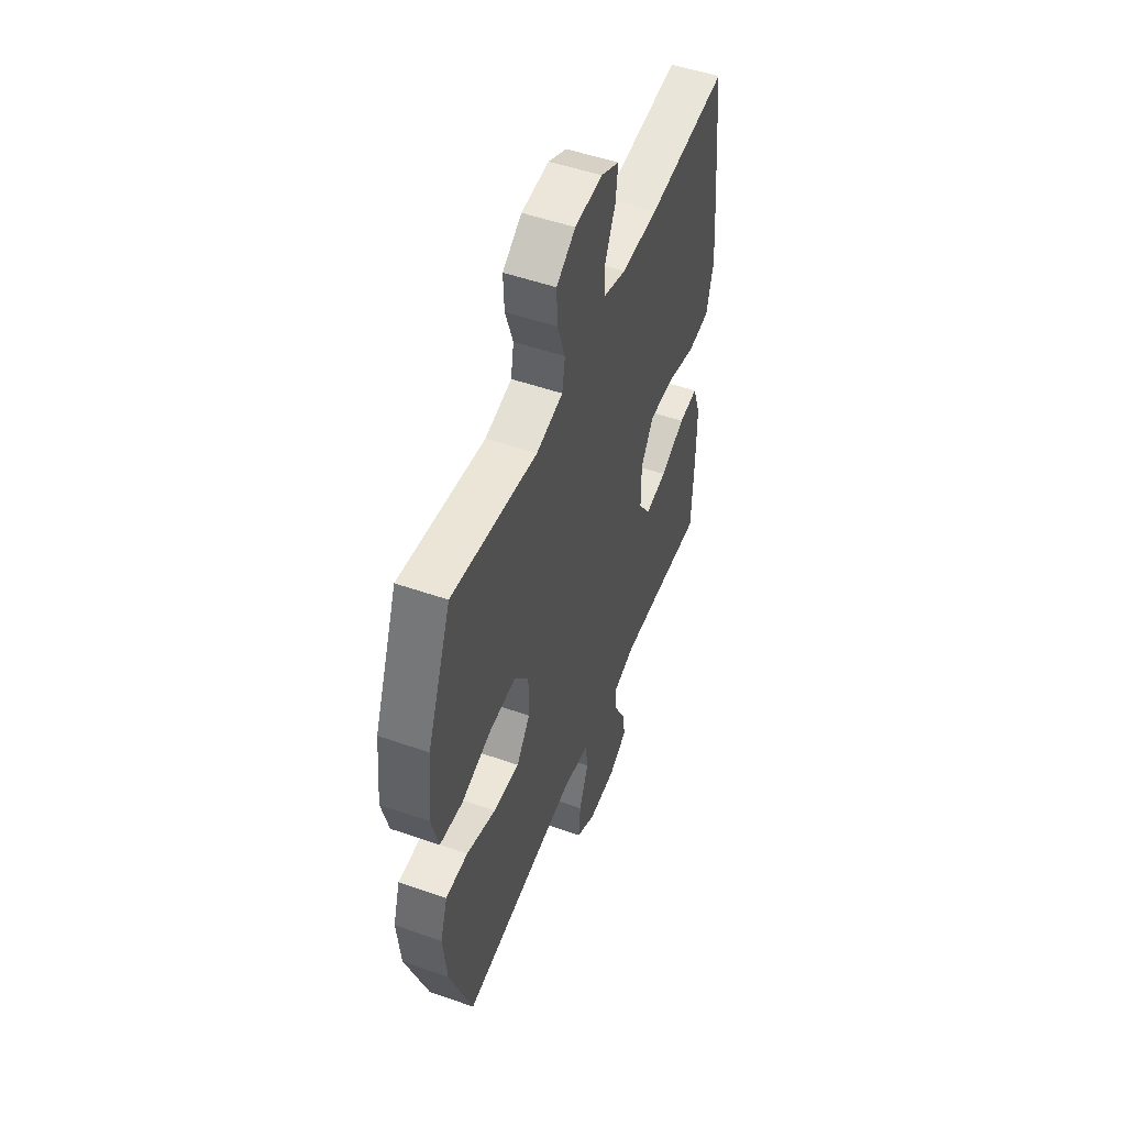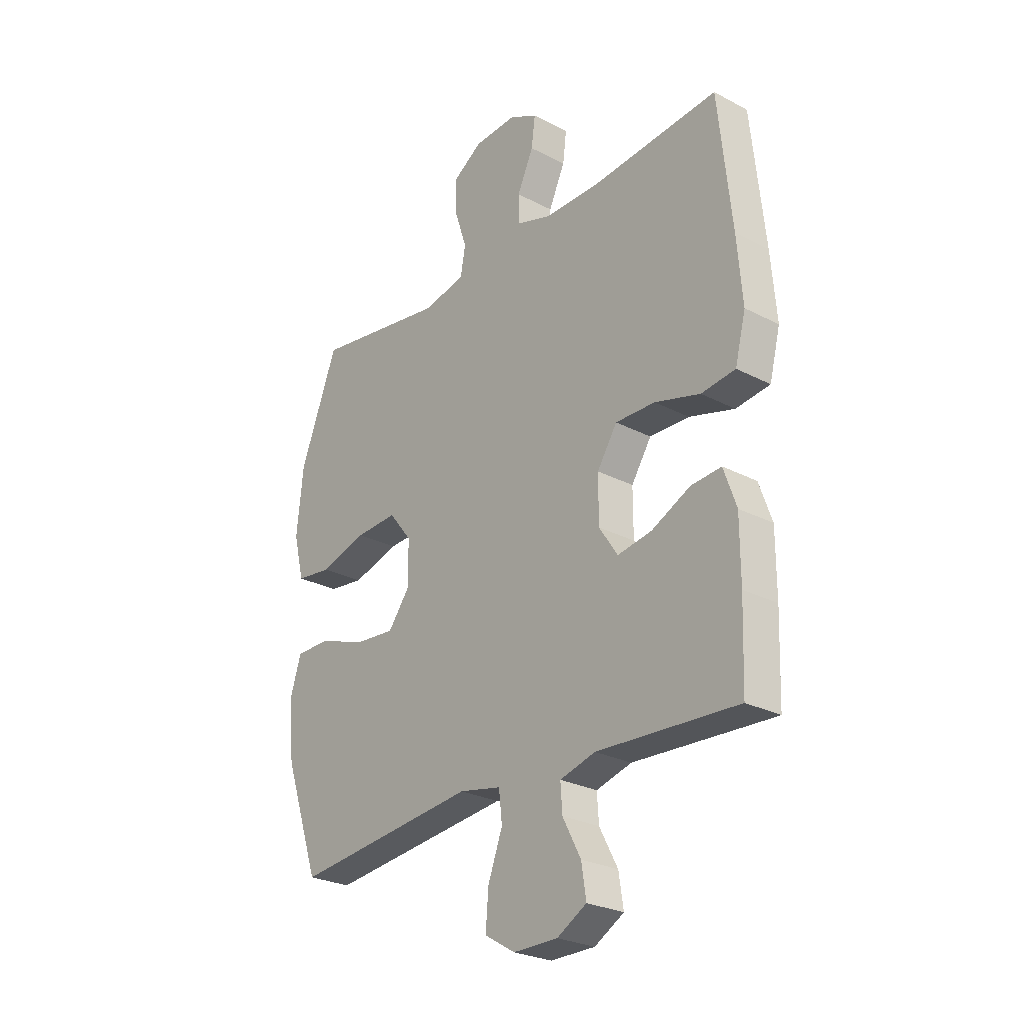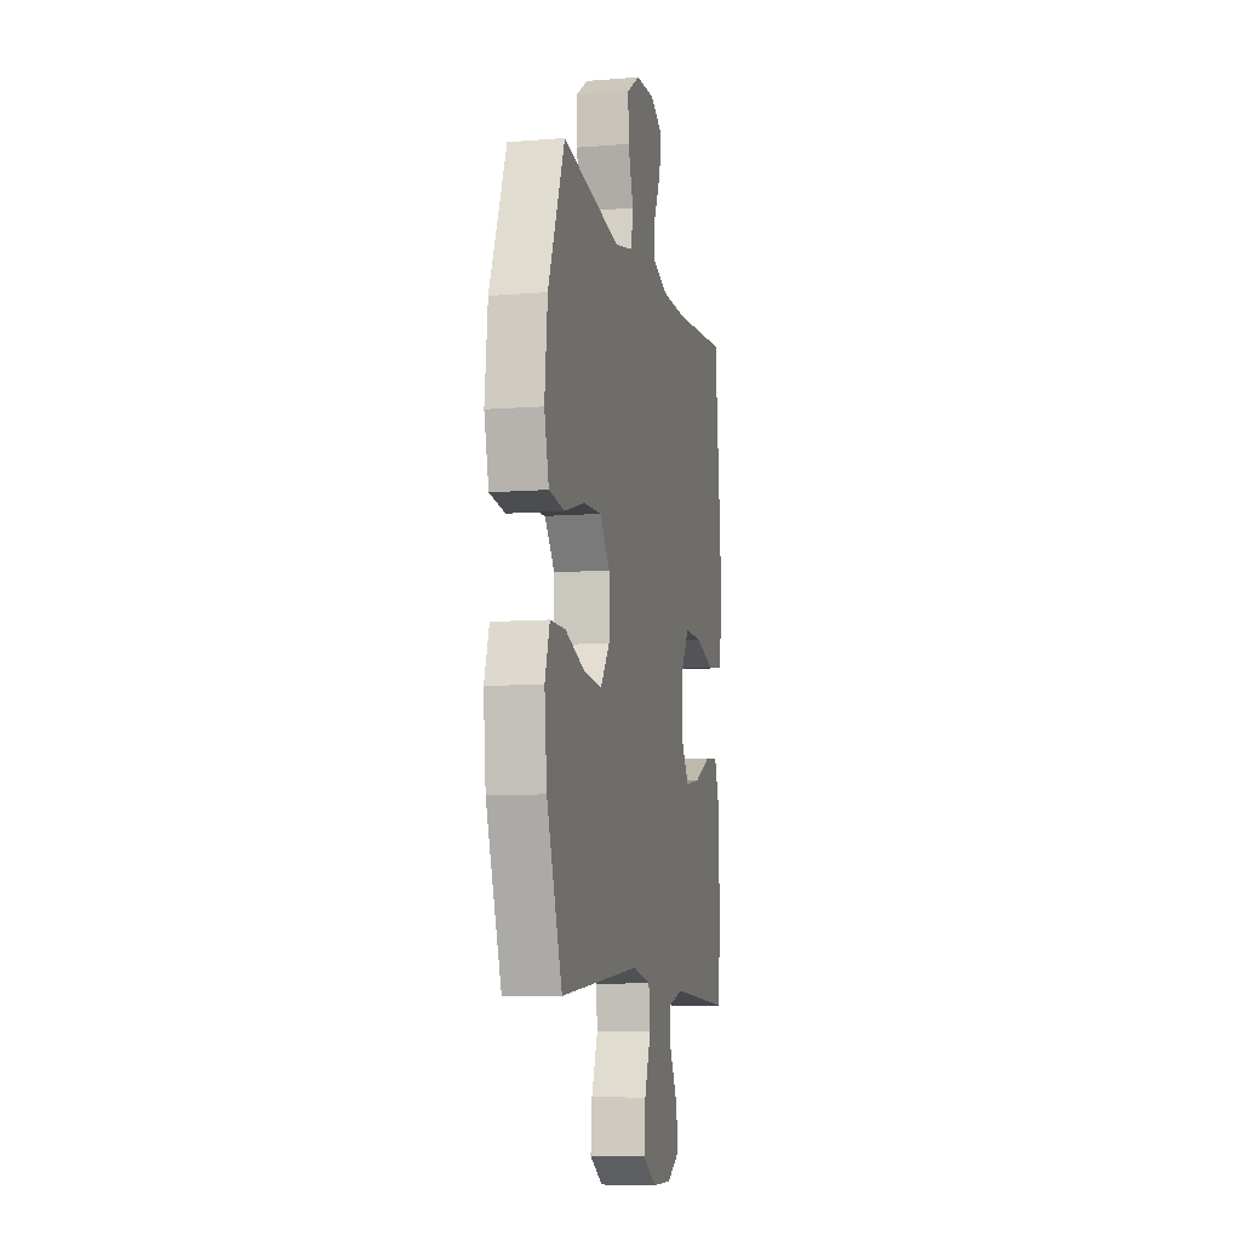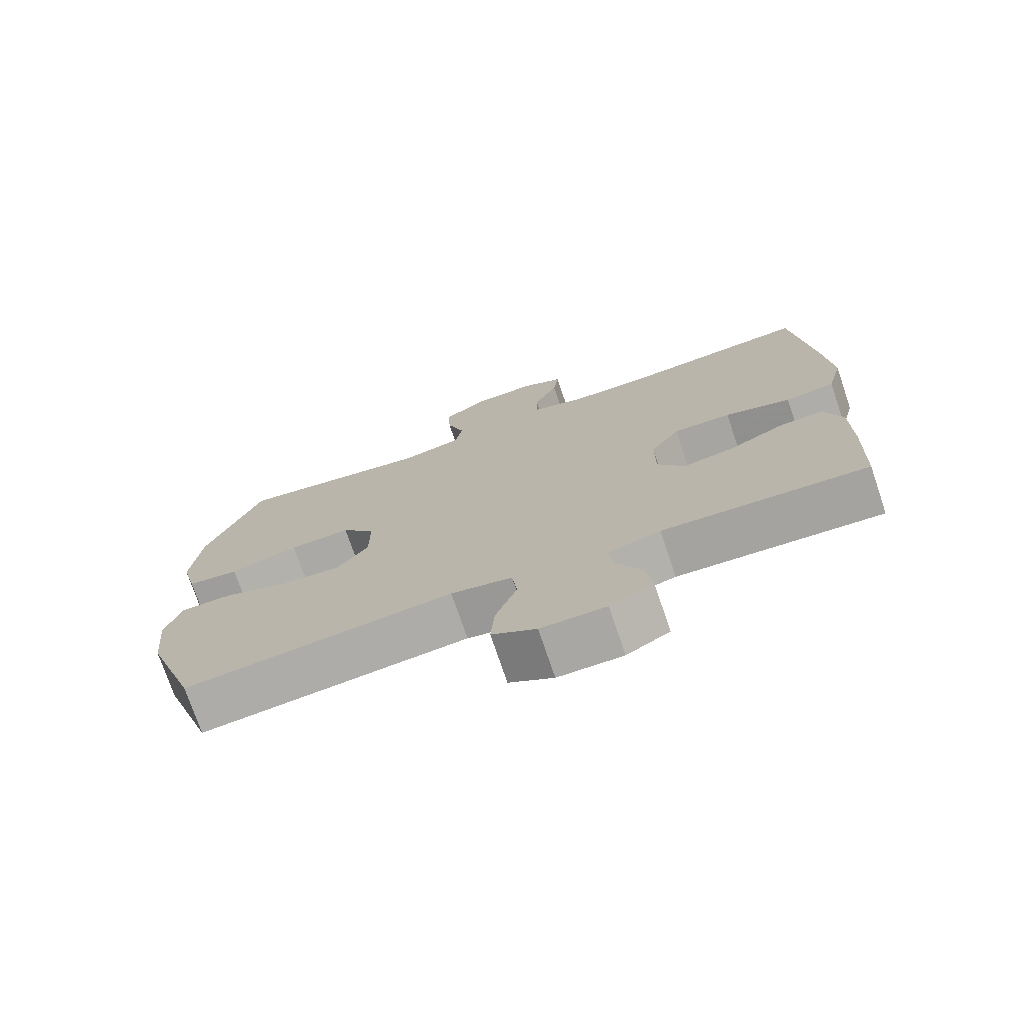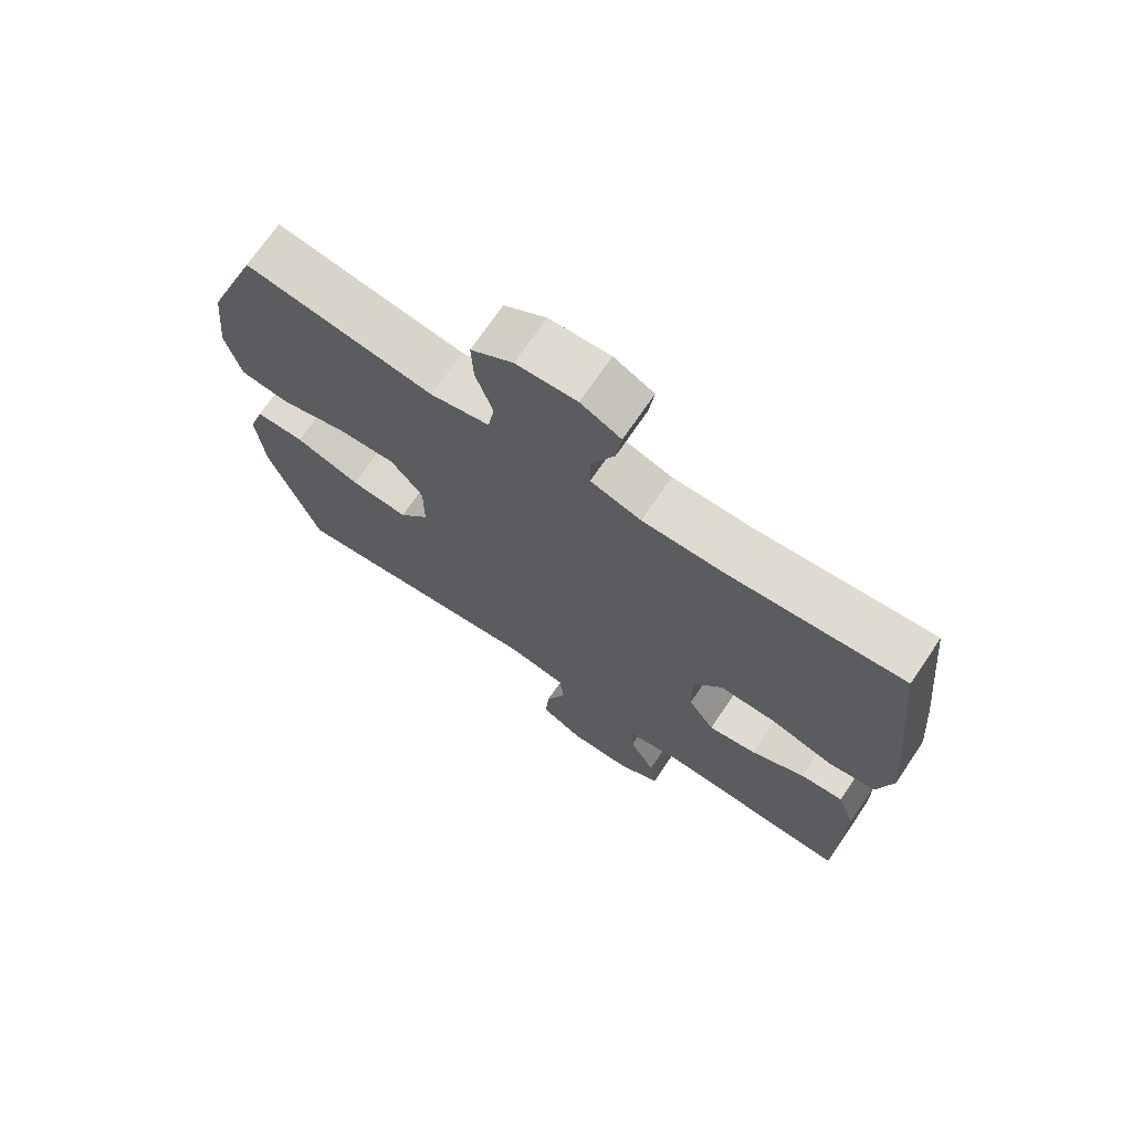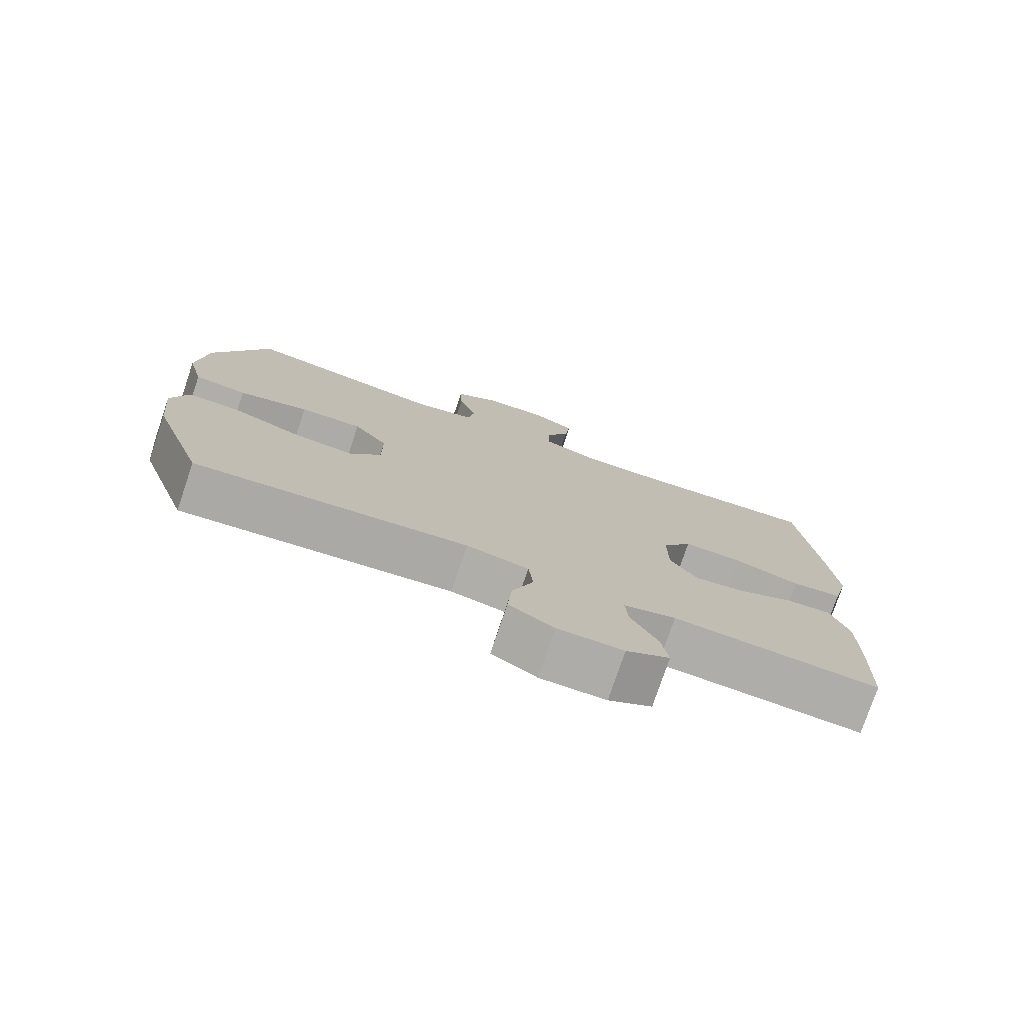
<metadata>
{"format":"obj","ext":"obj","renderer":"f3d","projection":"perspective","resolution":1024,"background":"white","views":[{"elev":51.6,"azim":-69.2,"up":"+Z"},{"elev":-26.5,"azim":50.5,"up":"+Z"},{"elev":-8.7,"azim":-77.8,"up":"+Z"},{"elev":-74.5,"azim":18.7,"up":"+Z"},{"elev":70.9,"azim":34.1,"up":"+Z"},{"elev":-76.9,"azim":-18.7,"up":"+Z"}]}
</metadata>
<code>
v -0.5 0.07 -0.5
v -0.576 0.07 -0.28
v -0.588 0.07 -0.159
v -0.564 0.07 -0.083
v -0.489 0.07 -0.083
v -0.39 0.07 -0.119
v -0.302 0.07 -0.127
v -0.256 0.07 -0.066
v -0.256 0.07 0.025
v -0.305 0.07 0.087
v -0.395 0.07 0.083
v -0.496 0.07 0.054
v -0.572 0.07 0.064
v -0.595 0.07 0.155
v -0.581 0.07 0.291
v -0.5 0.07 0.5
v -0.213 0.07 0.454
v -0.123 0.07 0.474
v -0.113 0.07 0.533
v -0.139 0.07 0.612
v -0.142 0.07 0.683
v -0.078 0.07 0.725
v 0.014 0.07 0.73
v 0.075 0.07 0.699
v 0.067 0.07 0.636
v 0.032 0.07 0.561
v 0.032 0.07 0.502
v 0.109 0.07 0.477
v 0.231 0.07 0.477
v 0.5 0.07 0.5
v 0.528 0.07 0.23
v 0.539 0.07 0.095
v 0.516 0.07 0.005
v 0.443 0.07 -0.004
v 0.346 0.07 0.024
v 0.261 0.07 0.026
v 0.218 0.07 -0.04
v 0.218 0.07 -0.134
v 0.258 0.07 -0.194
v 0.331 0.07 -0.182
v 0.414 0.07 -0.142
v 0.479 0.07 -0.137
v 0.506 0.07 -0.214
v 0.506 0.07 -0.337
v 0.5 0.07 -0.5
v 0.2 0.07 -0.483
v 0.124 0.07 -0.504
v 0.128 0.07 -0.56
v 0.167 0.07 -0.634
v 0.177 0.07 -0.699
v 0.114 0.07 -0.735
v 0.019 0.07 -0.735
v -0.046 0.07 -0.696
v -0.04 0.07 -0.622
v -0.009 0.07 -0.539
v -0.016 0.07 -0.477
v -0.106 0.07 -0.459
v -0.5 0 -0.5
v -0.576 0 -0.28
v -0.588 0 -0.159
v -0.564 0 -0.083
v -0.489 0 -0.083
v -0.39 0 -0.119
v -0.302 0 -0.127
v -0.256 0 -0.066
v -0.256 0 0.025
v -0.305 0 0.087
v -0.395 0 0.083
v -0.496 0 0.054
v -0.572 0 0.064
v -0.595 0 0.155
v -0.581 0 0.291
v -0.5 0 0.5
v -0.213 0 0.454
v -0.123 0 0.474
v -0.113 0 0.533
v -0.139 0 0.612
v -0.142 0 0.683
v -0.078 0 0.725
v 0.014 0 0.73
v 0.075 0 0.699
v 0.067 0 0.636
v 0.032 0 0.561
v 0.032 0 0.502
v 0.109 0 0.477
v 0.231 0 0.477
v 0.5 0 0.5
v 0.528 0 0.23
v 0.539 0 0.095
v 0.516 0 0.005
v 0.443 0 -0.004
v 0.346 0 0.024
v 0.261 0 0.026
v 0.218 0 -0.04
v 0.218 0 -0.134
v 0.258 0 -0.194
v 0.331 0 -0.182
v 0.414 0 -0.142
v 0.479 0 -0.137
v 0.506 0 -0.214
v 0.506 0 -0.337
v 0.5 0 -0.5
v 0.2 0 -0.483
v 0.124 0 -0.504
v 0.128 0 -0.56
v 0.167 0 -0.634
v 0.177 0 -0.699
v 0.114 0 -0.735
v 0.019 0 -0.735
v -0.046 0 -0.696
v -0.04 0 -0.622
v -0.009 0 -0.539
v -0.016 0 -0.477
v -0.106 0 -0.459
f 52 53 54 55
f 52 55 56
f 51 52 56
f 48 49 50 51
f 47 48 51 56
f 46 47 56 57
f 44 45 46 57
f 40 41 42 43
f 39 40 43 44
f 32 33 34 35
f 32 35 36
f 29 30 31 32
f 28 29 32 36
f 27 28 36 37
f 23 24 25 26
f 23 26 27
f 22 23 27
f 19 20 21 22
f 18 19 22 27
f 17 18 27 37
f 11 12 13 14
f 10 11 14 15
f 3 4 5 6
f 3 6 7
f 2 3 7
f 1 2 7
f 39 44 57 1
f 16 17 37 38
f 10 15 16 38
f 9 10 38 39
f 8 9 39
f 1 7 8 39
f 112 111 110 109
f 113 112 109
f 113 109 108
f 108 107 106 105
f 113 108 105 104
f 114 113 104 103
f 114 103 102 101
f 100 99 98 97
f 101 100 97 96
f 92 91 90 89
f 93 92 89
f 89 88 87 86
f 93 89 86 85
f 94 93 85 84
f 83 82 81 80
f 84 83 80
f 84 80 79
f 79 78 77 76
f 84 79 76 75
f 94 84 75 74
f 71 70 69 68
f 72 71 68 67
f 63 62 61 60
f 64 63 60
f 64 60 59
f 64 59 58
f 58 114 101 96
f 95 94 74 73
f 95 73 72 67
f 96 95 67 66
f 96 66 65
f 96 65 64 58
f 1 58 59 2
f 2 59 60 3
f 3 60 61 4
f 4 61 62 5
f 5 62 63 6
f 6 63 64 7
f 7 64 65 8
f 8 65 66 9
f 9 66 67 10
f 10 67 68 11
f 11 68 69 12
f 12 69 70 13
f 13 70 71 14
f 14 71 72 15
f 15 72 73 16
f 16 73 74 17
f 17 74 75 18
f 18 75 76 19
f 19 76 77 20
f 20 77 78 21
f 21 78 79 22
f 22 79 80 23
f 23 80 81 24
f 24 81 82 25
f 25 82 83 26
f 26 83 84 27
f 27 84 85 28
f 28 85 86 29
f 29 86 87 30
f 30 87 88 31
f 31 88 89 32
f 32 89 90 33
f 33 90 91 34
f 34 91 92 35
f 35 92 93 36
f 36 93 94 37
f 37 94 95 38
f 38 95 96 39
f 39 96 97 40
f 40 97 98 41
f 41 98 99 42
f 42 99 100 43
f 43 100 101 44
f 44 101 102 45
f 45 102 103 46
f 46 103 104 47
f 47 104 105 48
f 48 105 106 49
f 49 106 107 50
f 50 107 108 51
f 51 108 109 52
f 52 109 110 53
f 53 110 111 54
f 54 111 112 55
f 55 112 113 56
f 56 113 114 57
f 57 114 58 1

</code>
